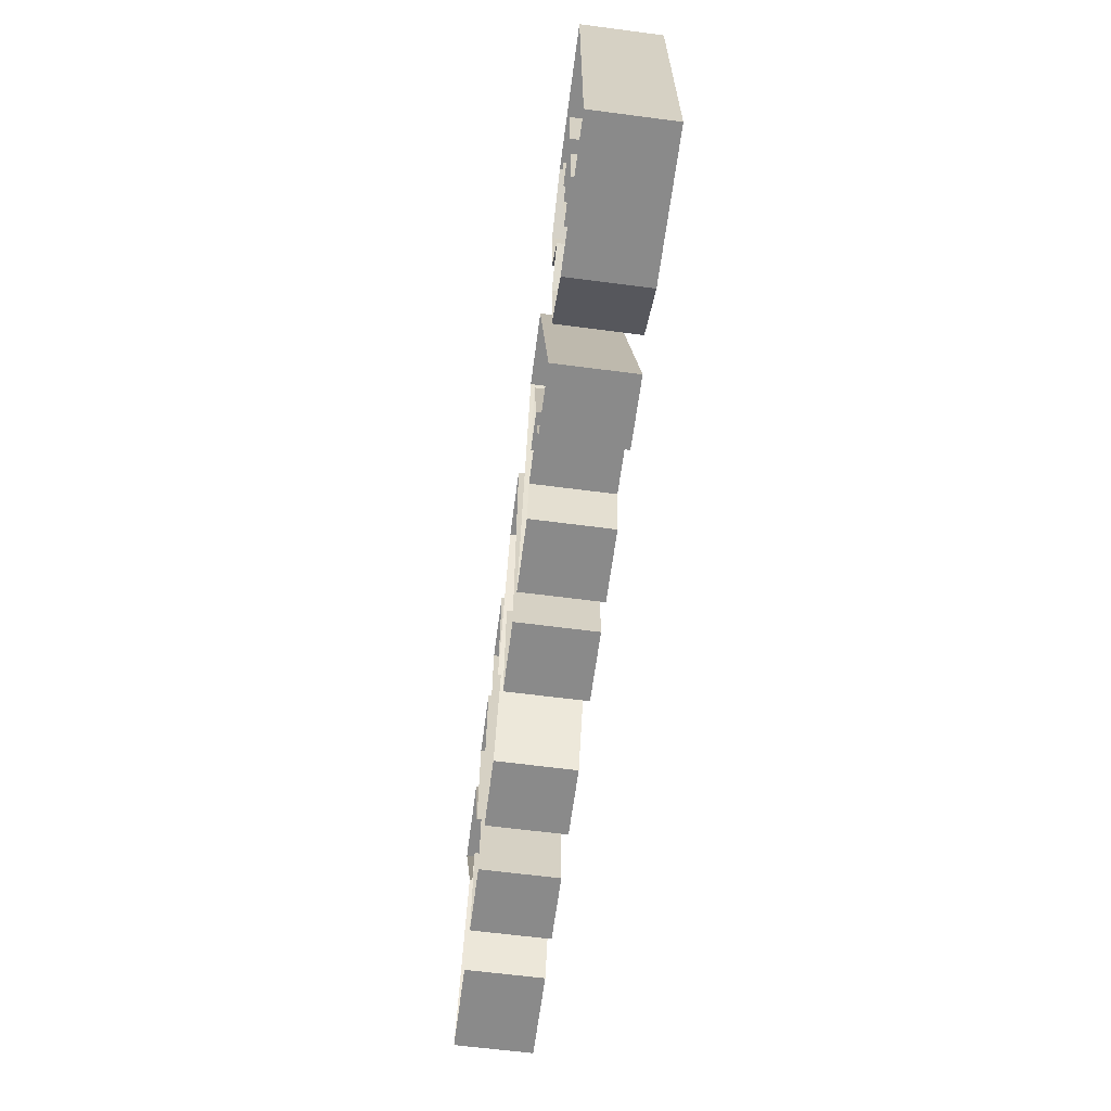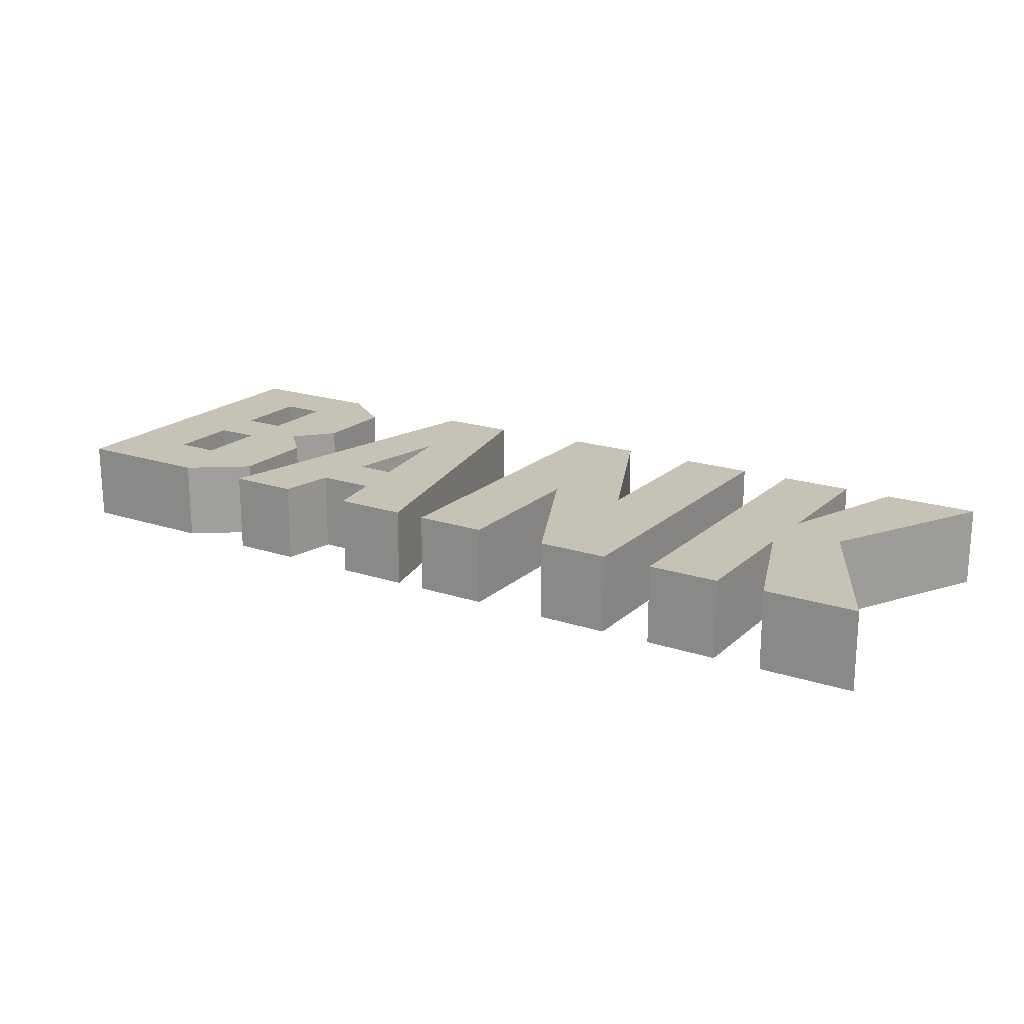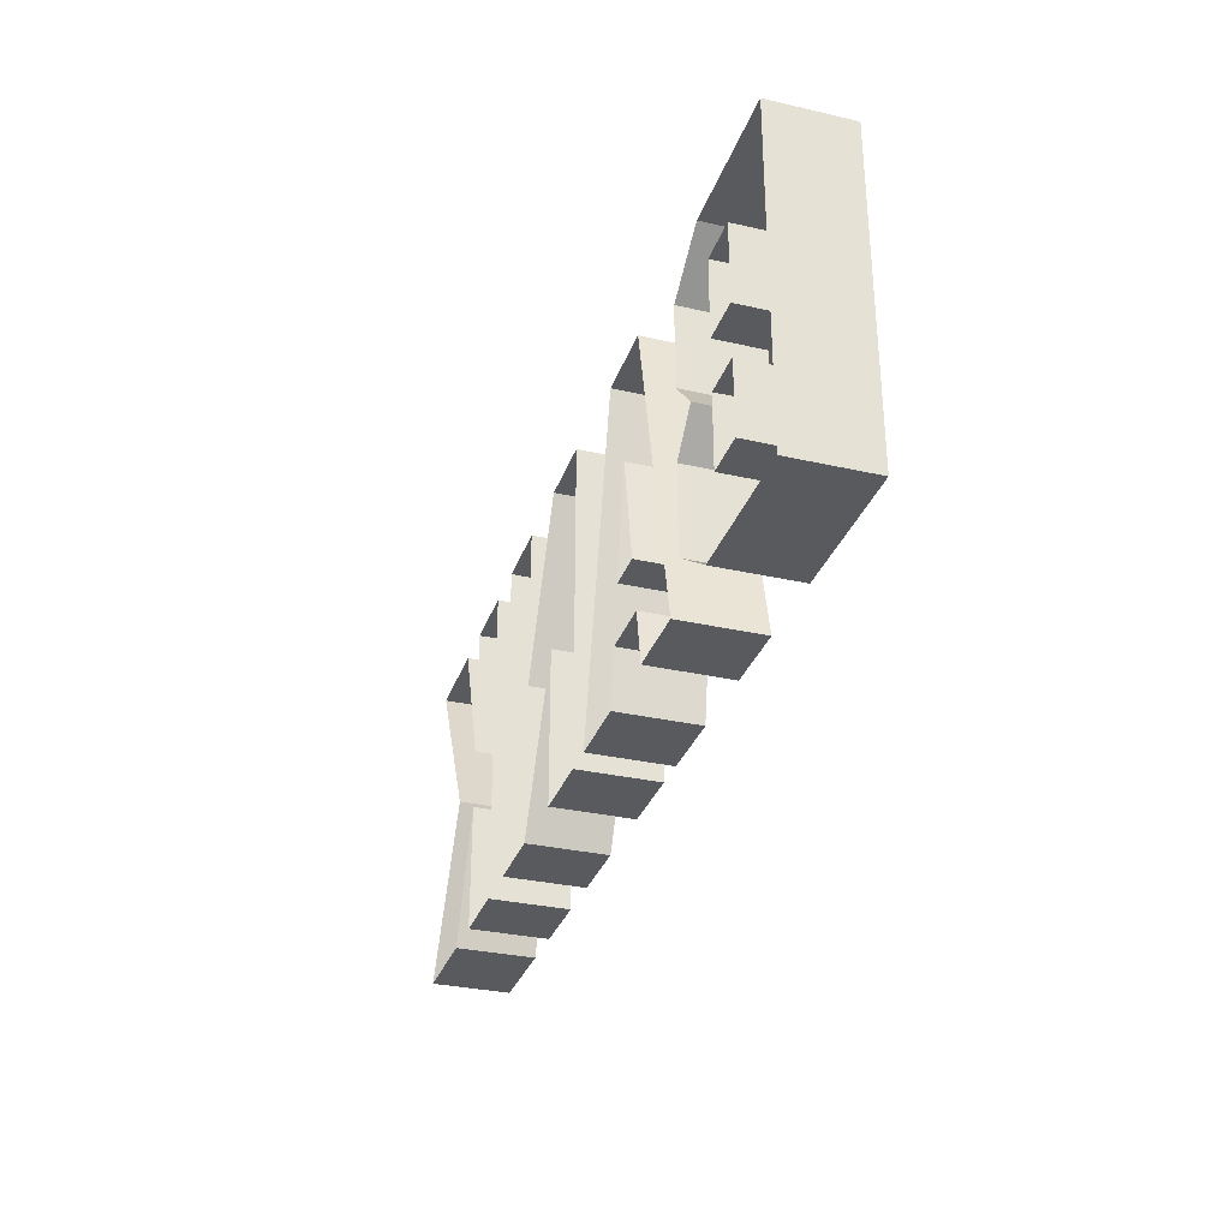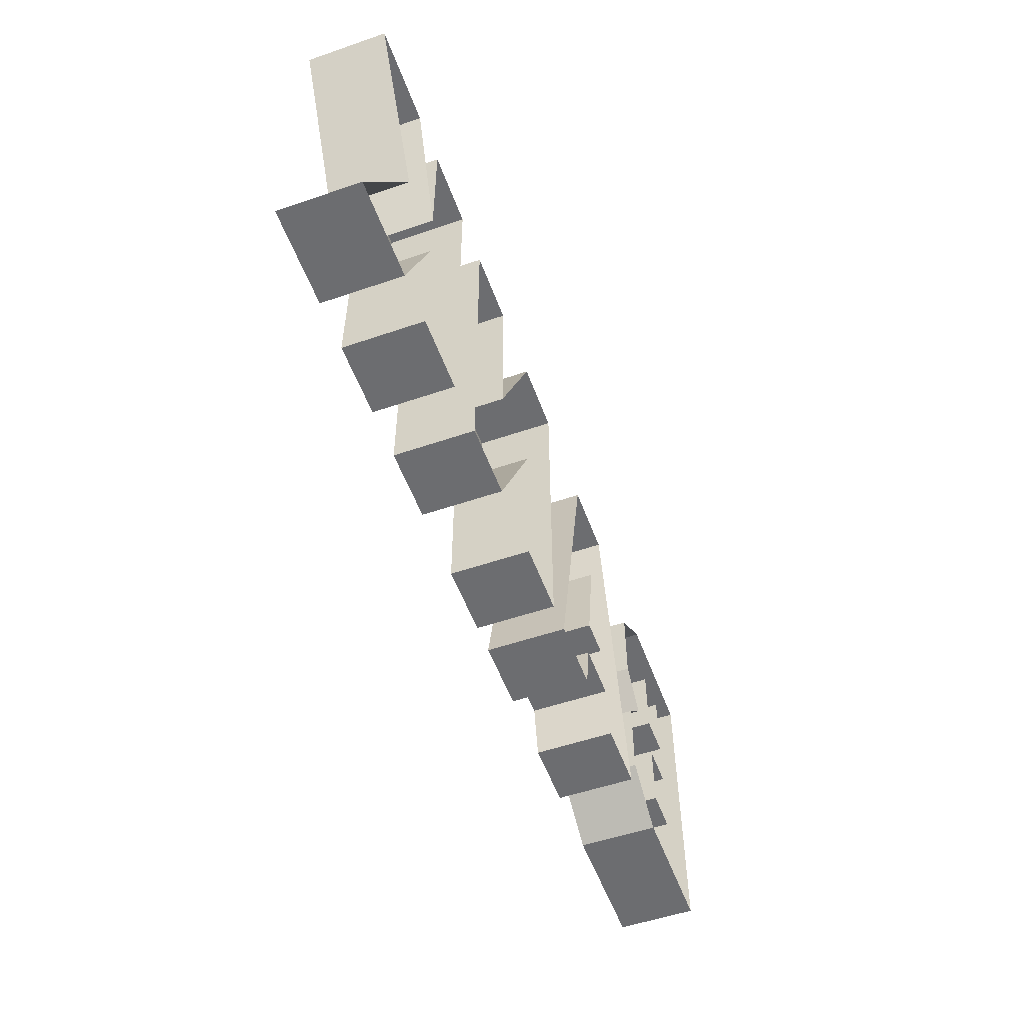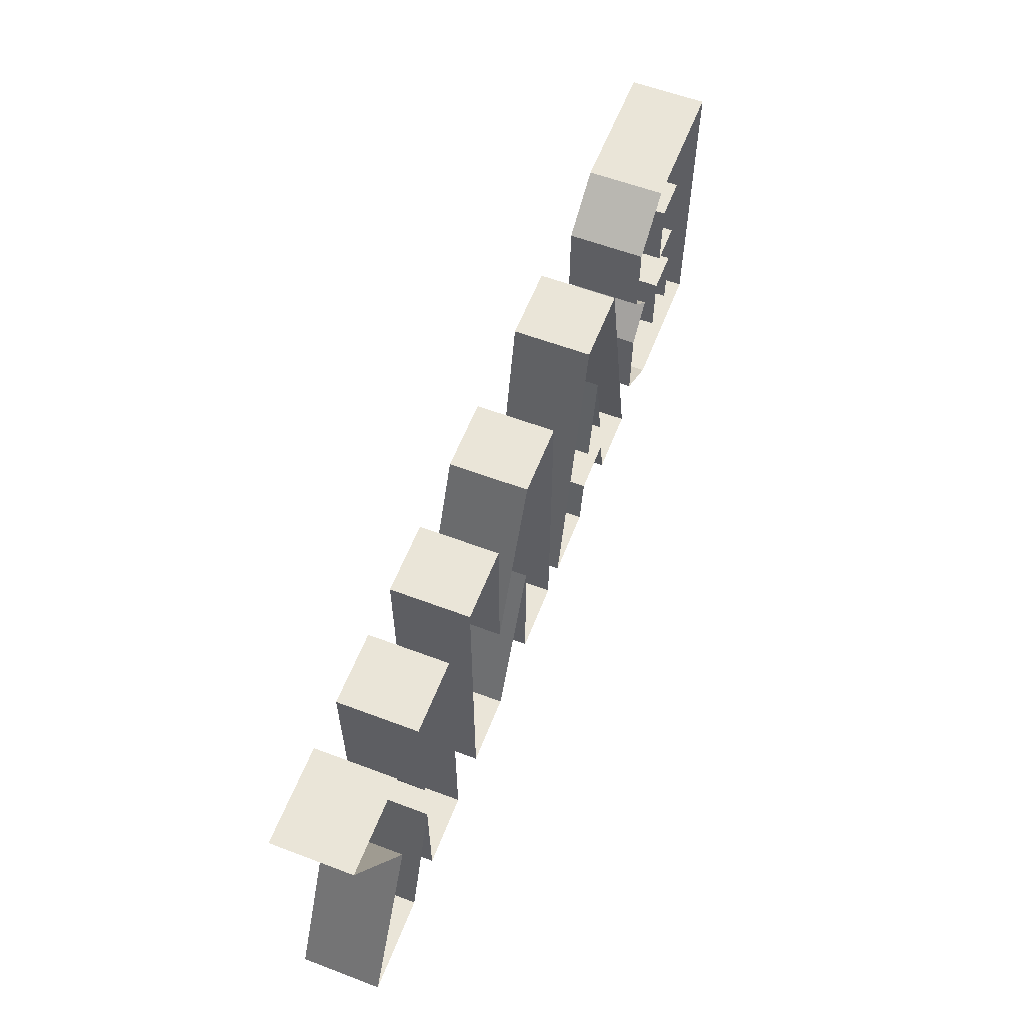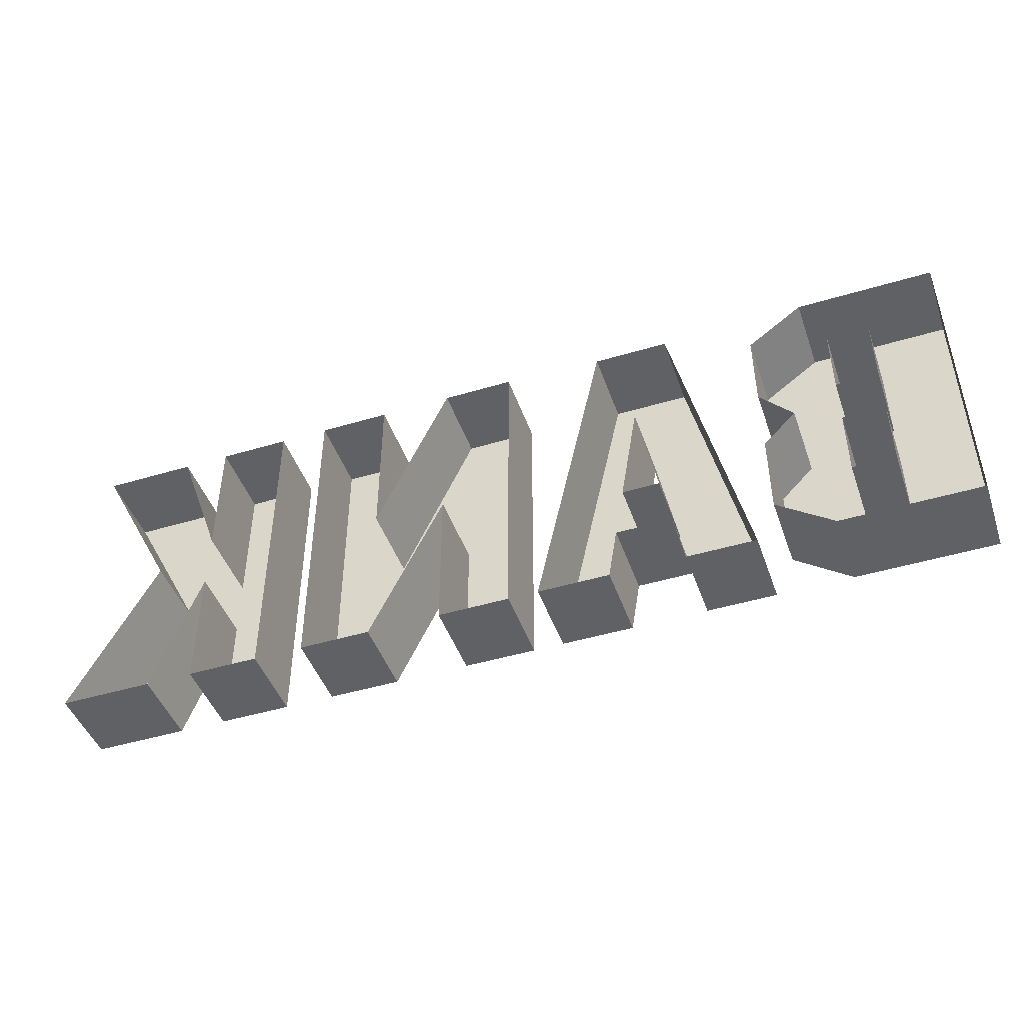
<metadata>
{"format":"obj","ext":"obj","renderer":"f3d","projection":"perspective","resolution":1024,"background":"white","views":[{"elev":-63.6,"azim":-97.5,"up":"+Y"},{"elev":19.1,"azim":32.1,"up":"+Z"},{"elev":-31.8,"azim":-107.8,"up":"+Y"},{"elev":-54.0,"azim":110.0,"up":"+Y"},{"elev":59.2,"azim":111.2,"up":"+Y"},{"elev":-45.9,"azim":-161.0,"up":"+Y"}]}
</metadata>
<code>
v -1.462 0 -0.2257
v -1.462 0 0.2257
v -1.06 1.821 -0.2257
v -1.06 1.821 0.2257
v -0.6298 1.821 -0.2257
v -0.6298 1.821 0.2257
v -0.2278 0 -0.2257
v -0.2278 0 0.2257
v -0.6372 0 0.2257
v -1.068 0 0.2257
v -0.8419 1.233 0.2257
v -0.9548 0.6166 0.2257
v -0.7396 0.6166 0.2257
v -1.011 0.3083 0.2257
v -0.6884 0.3083 0.2257
v -0.6372 0 -0.2257
v -1.068 0 -0.2257
v -0.8419 1.233 -0.2257
v -0.9548 0.6166 -0.2257
v -0.7396 0.6166 -0.2257
v -1.011 0.3083 -0.2257
v -0.6884 0.3083 -0.2257
v -2.684 0 0.2257
v -2.684 1.832 0.2257
v -1.576 1.599 0.2257
v -1.576 0.2334 0.2257
v -1.894 1.832 0.2257
v -1.894 0 0.2257
v -1.576 1.128 0.2257
v -1.765 0.9159 0.2257
v -1.576 0.7225 0.2257
v -2.268 1.503 0.2257
v -2.268 1.064 0.2257
v -2.022 1.503 0.2257
v -2.022 1.064 0.2257
v -2.268 0.7795 0.2257
v -2.268 0.3726 0.2257
v -2.022 0.7795 0.2257
v -2.022 0.3726 0.2257
v -2.022 1.503 -0.2257
v -1.576 1.599 -0.2257
v -1.894 1.832 -0.2257
v -2.684 1.832 -0.2257
v -2.268 1.503 -0.2257
v -2.268 0.3726 -0.2257
v -2.684 0 -0.2257
v -2.268 0.7795 -0.2257
v -2.268 1.064 -0.2257
v -2.022 1.064 -0.2257
v -1.765 0.9159 -0.2257
v -1.576 1.128 -0.2257
v -2.022 0.7795 -0.2257
v -1.576 0.7225 -0.2257
v -1.576 0.2334 -0.2257
v -2.022 0.3726 -0.2257
v -1.894 0 -0.2257
v -0.0557 0 0.2257
v -0.0557 1.85 0.2257
v 1.186 1.85 0.2257
v 1.186 0 0.2257
v 0.3533 1.85 0.2257
v 0.3533 0 0.2257
v 0.7776 1.85 0.2257
v 0.7776 0 0.2257
v 0.7776 0.9067 0.2257
v 0.3533 0.889 0.2257
v 0.7776 1.85 -0.2257
v 0.7776 0.9067 -0.2257
v 0.7776 0 -0.2257
v 1.186 0 -0.2257
v 1.186 1.85 -0.2257
v 0.3533 0 -0.2257
v -0.0557 0 -0.2257
v 0.3533 0.889 -0.2257
v 0.3533 1.85 -0.2257
v -0.0557 1.85 -0.2257
v 1.471 0 0.2257
v 1.471 1.85 0.2257
v 2.684 1.85 0.2257
v 2.684 0 0.2257
v 1.879 1.85 0.2257
v 1.879 0 0.2257
v 2.15 1.85 0.2257
v 2.15 0 0.2257
v 1.879 1.083 0.2257
v 1.879 0.7342 0.2257
v 2.15 1.85 -0.2257
v 1.879 1.083 -0.2257
v 1.879 0.7342 -0.2257
v 2.15 0 -0.2257
v 2.684 0 -0.2257
v 2.684 1.85 -0.2257
v 1.879 0 -0.2257
v 1.471 0 -0.2257
v 1.879 1.85 -0.2257
v 1.471 1.85 -0.2257
v 2.205 0.925 0.2257
v 2.205 0.925 -0.2257
f 1 2 4 3
f 3 4 6 5
f 5 6 8 7
f 2 10 14 12 11 4
f 14 15 13 12
f 4 11 6
f 6 11 13 15 9 8
f 13 11 18 20
f 11 12 19 18
f 16 9 15 22
f 15 14 21 22
f 14 10 17 21
f 13 20 19 12
f 2 1 17 10
f 8 9 16 7
f 34 25 27 24 32
f 23 37 36 33 32 24
f 35 30 29 25 34
f 38 30 35 33 36
f 26 31 30 38 39
f 26 39 37 23 28
f 25 41 42 27
f 27 42 43 24
f 32 44 40 34
f 37 45 47 36
f 33 48 44 32
f 24 43 46 23
f 30 50 51 29
f 29 51 41 25
f 34 40 49 35
f 35 49 48 33
f 36 47 52 38
f 26 54 53 31
f 31 53 50 30
f 38 52 55 39
f 39 55 45 37
f 23 46 56 28
f 28 56 54 26
f 63 65 64 60 59
f 57 62 66 61 58
f 61 66 64 65
f 63 67 68 65
f 64 69 70 60
f 60 70 71 59
f 59 71 67 63
f 57 73 72 62
f 62 72 74 66
f 61 75 76 58
f 58 76 73 57
f 66 74 69 64
f 65 68 75 61
f 83 85 97 79
f 77 82 86 85 81 78
f 83 87 88 85
f 86 89 90 84
f 84 90 91 80
f 80 91 98 97
f 79 92 87 83
f 77 94 93 82
f 82 93 89 86
f 85 88 95 81
f 81 95 96 78
f 78 96 94 77
f 98 92 79 97
f 85 86 97
f 86 84 80 97

</code>
